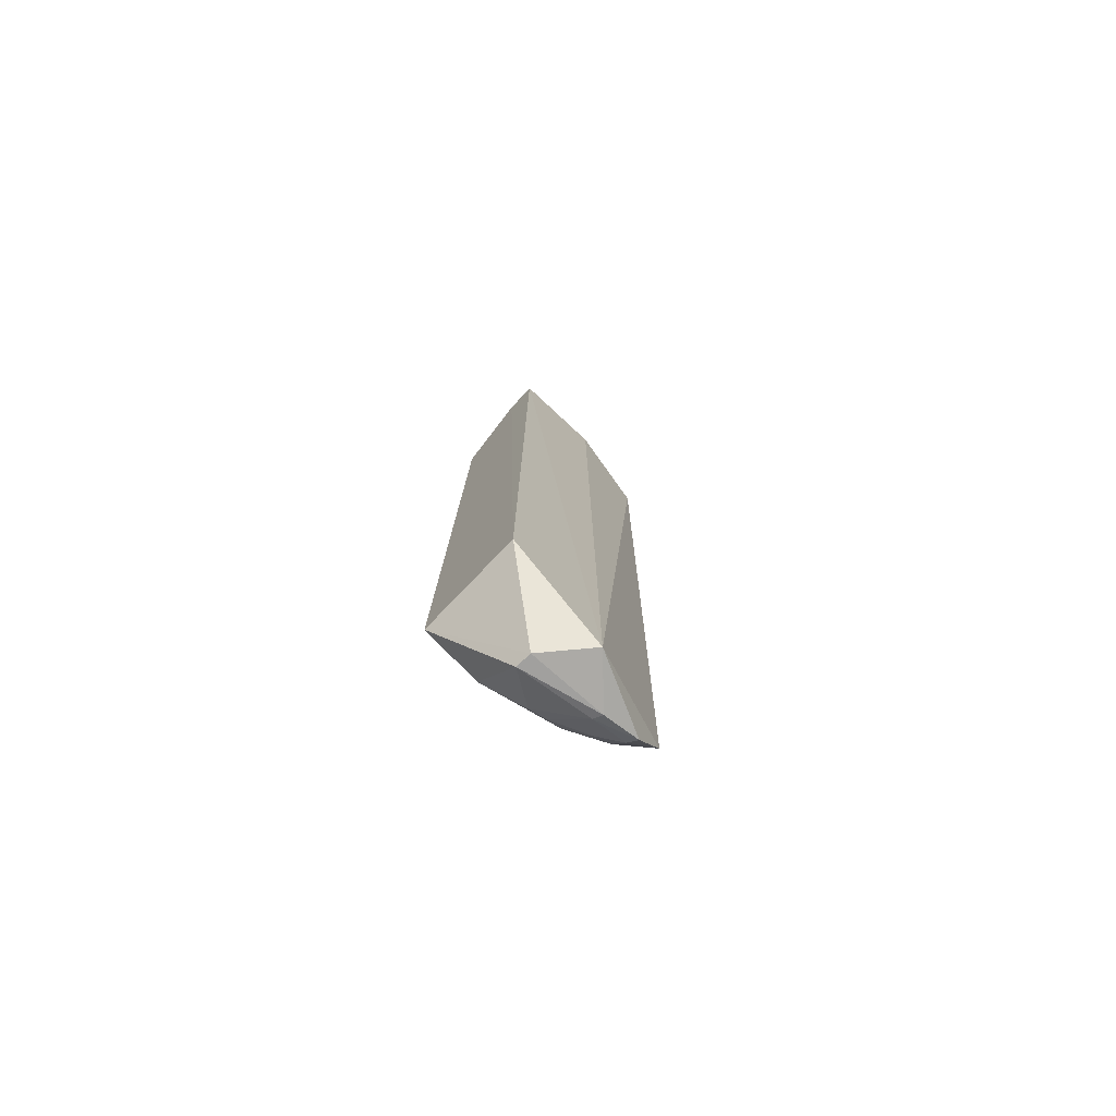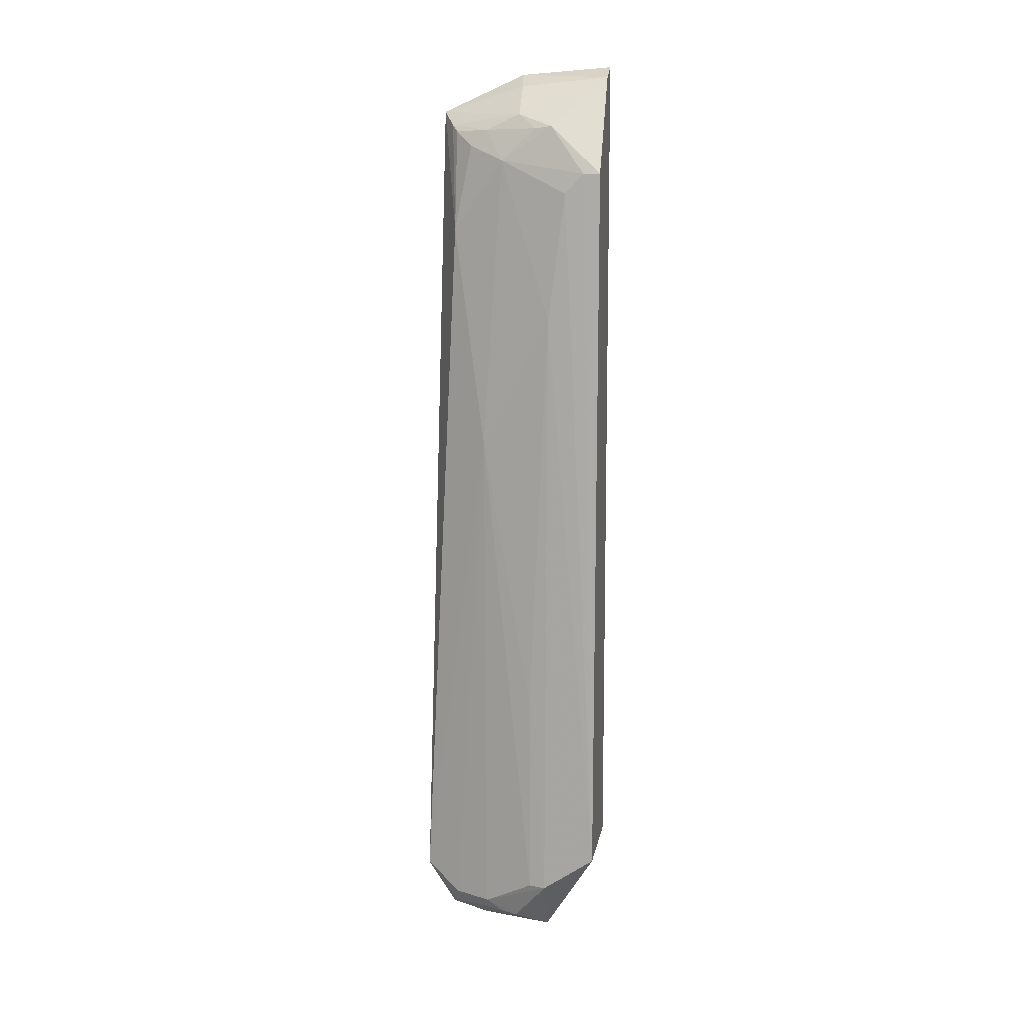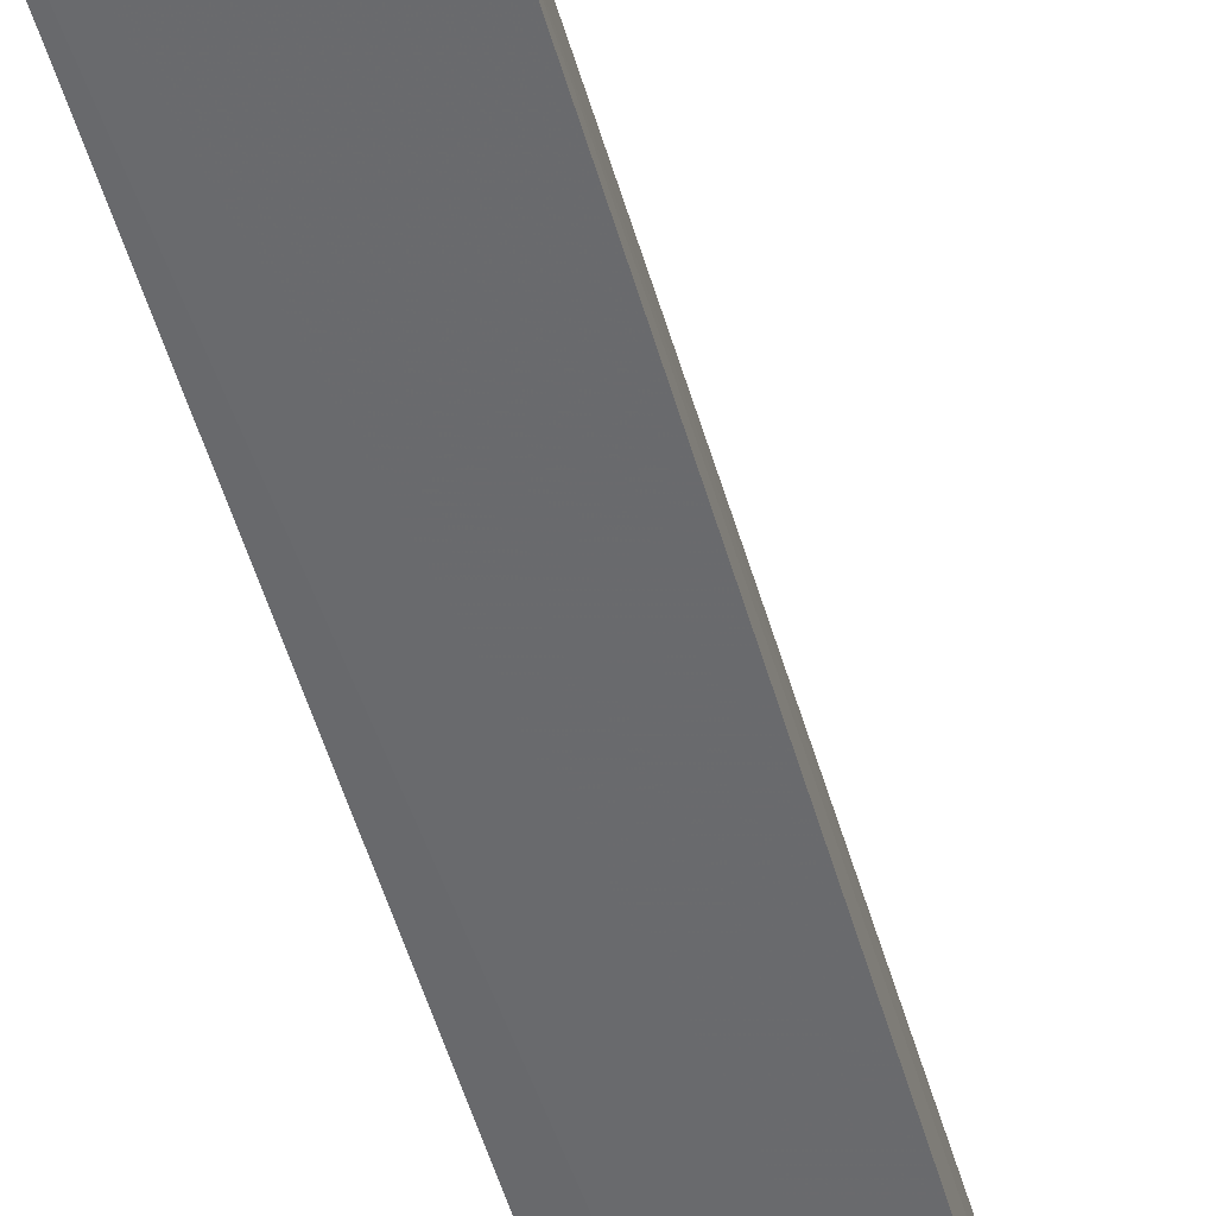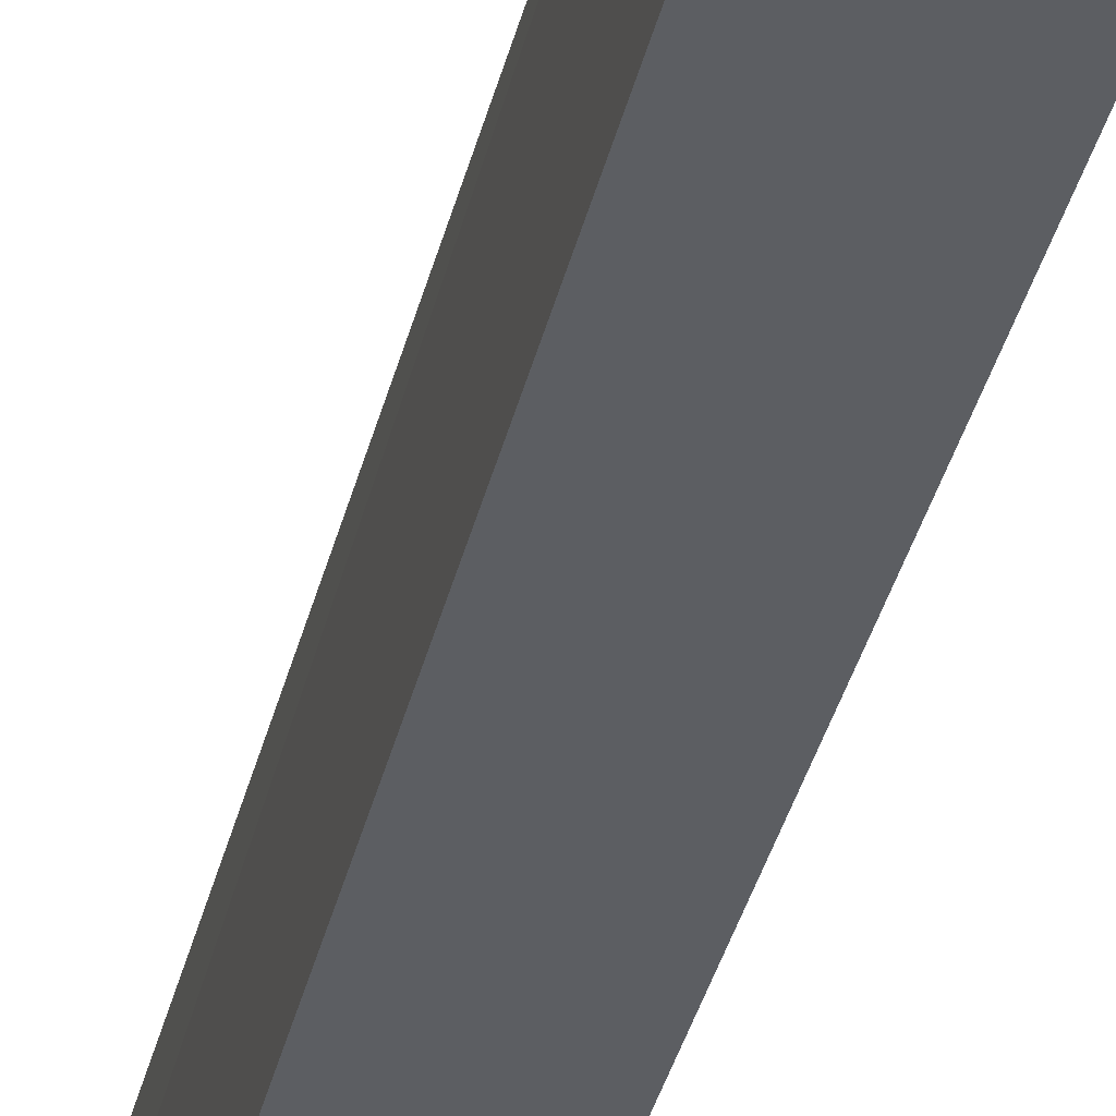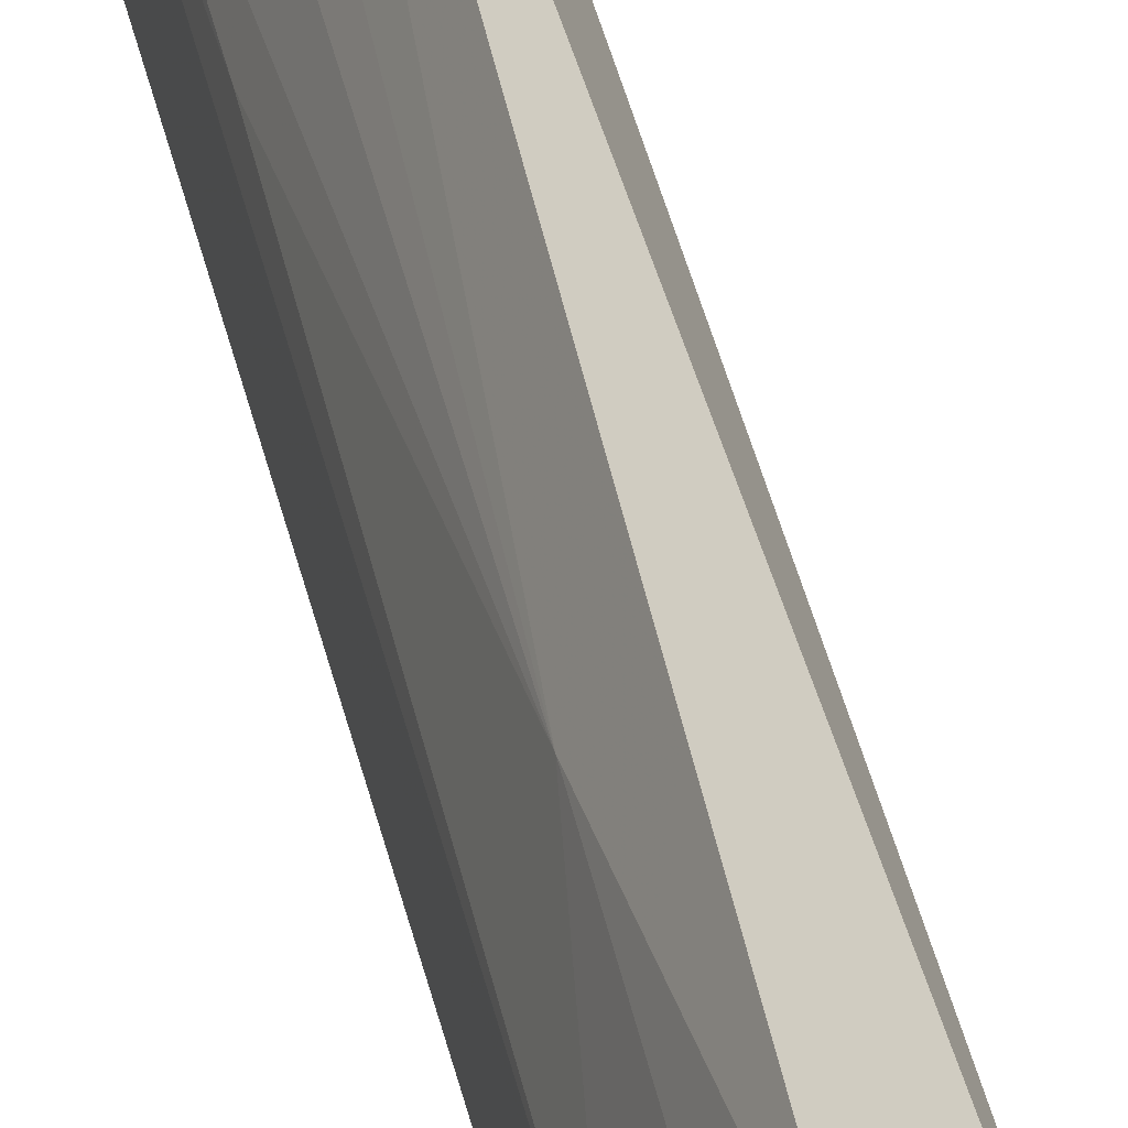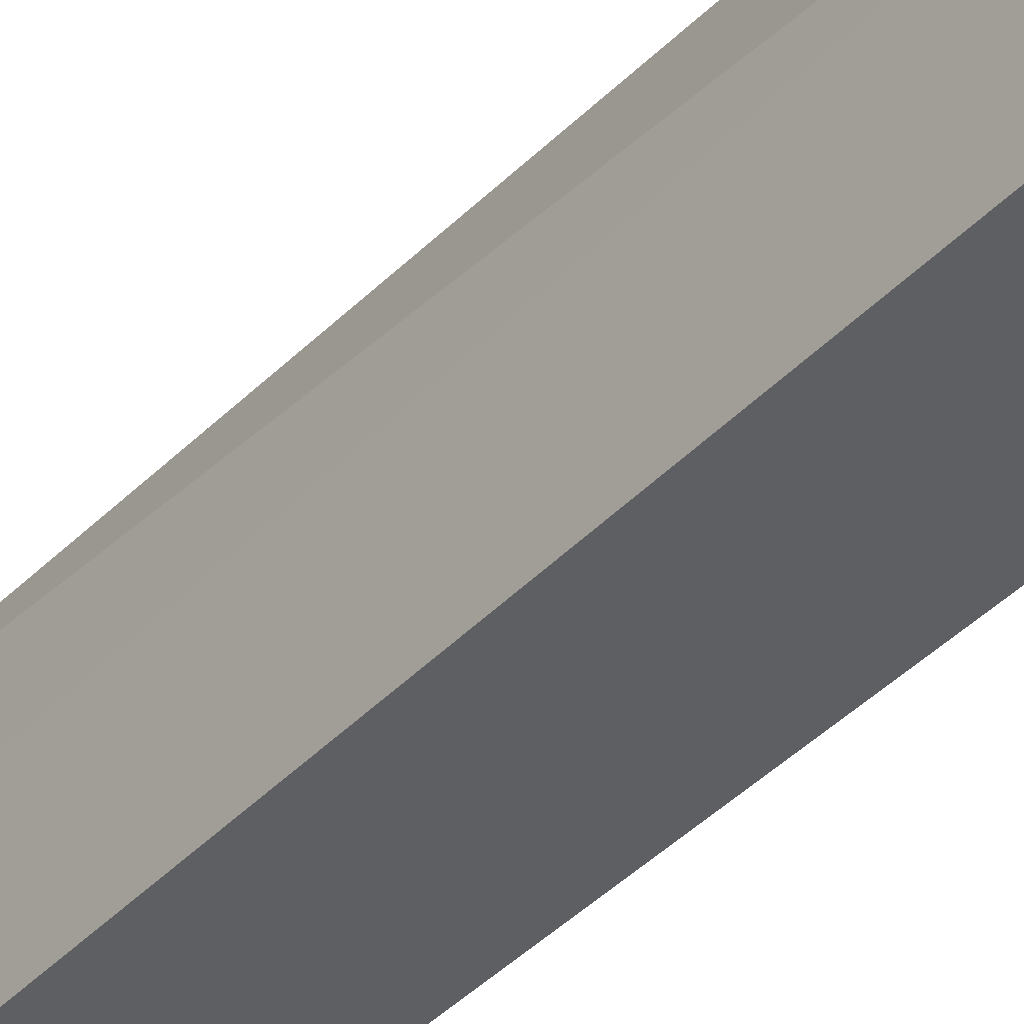
<metadata>
{"format":"obj","ext":"obj","renderer":"f3d","projection":"perspective","resolution":1024,"background":"white","views":[{"elev":-76.8,"azim":46.2,"up":"+Z"},{"elev":10.5,"azim":-80.7,"up":"+Z"},{"elev":-53.1,"azim":-163.5,"up":"+Y"},{"elev":-37.9,"azim":166.9,"up":"+Y"},{"elev":50.7,"azim":-14.0,"up":"+Y"},{"elev":-40.4,"azim":141.6,"up":"+Y"}]}
</metadata>
<code>
v -0.01894 0.007981 0.06728
v -0.01909 0.00133 0.06777
v -0.0189 0.007922 0.0005097
v -0.02161 0.01064 0.0005831
v -0.02588 0.001271 0.0598
v -0.01981 0.01388 0.06454
v -0.02449 0.005046 0.06325
v -0.01915 0.001334 0.007397
v -0.02172 0.01525 0.004541
v -0.02131 0.001294 0.0669
v -0.02091 0.007712 0.06632
v -0.02651 0.001335 0.0074
v -0.02144 0.01319 0.001243
v -0.02294 0.01257 0.05575
v -0.02319 0.007635 0.06418
v -0.02291 0.005329 0.0004715
v -0.02425 0.01 0.002667
v -0.02427 0.00879 0.06081
v -0.02179 0.005365 0.0003846
v -0.02301 0.01263 0.002744
v -0.02601 0.005153 0.004684
v -0.02422 0.008864 0.001833
v -0.02581 0.002501 0.05981
v -0.02294 0.01012 0.06307
v -0.02213 0.01289 0.001609
v -0.02426 0.01019 0.03967
v -0.02445 0.007657 0.001666
v -0.02568 0.005075 0.0491
v -0.02423 0.006284 0.06311
v -0.02121 0.01303 0.06349
v -0.02226 0.01041 0.0008262
v -0.02315 0.01139 0.00188
v -0.02574 0.00634 0.004741
v -0.02573 0.003844 0.05838
v -0.02292 0.01132 0.06192
v -0.02565 0.006407 0.01953
v -0.02177 0.01261 0.06301
f 1 2 3
f 6 1 3
f 8 3 2
f 9 6 3
f 10 7 5
f 10 2 1
f 10 8 2
f 10 5 8
f 11 1 6
f 11 10 1
f 12 8 5
f 13 9 3
f 13 3 4
f 14 6 9
f 15 11 6
f 15 7 10
f 15 10 11
f 19 16 4
f 19 4 3
f 19 3 8
f 19 8 12
f 19 12 16
f 21 16 12
f 23 5 7
f 23 7 18
f 23 12 5
f 25 20 9
f 25 9 13
f 26 20 17
f 26 14 9
f 26 9 20
f 26 18 14
f 27 16 21
f 27 21 17
f 27 17 22
f 28 21 12
f 28 18 26
f 29 24 18
f 29 18 7
f 29 7 15
f 29 15 24
f 30 24 15
f 30 15 6
f 30 6 14
f 31 25 13
f 31 13 4
f 31 27 22
f 31 4 16
f 31 16 27
f 32 22 17
f 32 17 20
f 32 20 25
f 32 31 22
f 32 25 31
f 33 26 17
f 33 17 21
f 34 23 18
f 34 18 28
f 34 28 12
f 34 12 23
f 35 14 18
f 35 18 24
f 36 28 26
f 36 26 33
f 36 33 21
f 36 21 28
f 37 30 14
f 37 14 35
f 37 35 24
f 37 24 30

</code>
